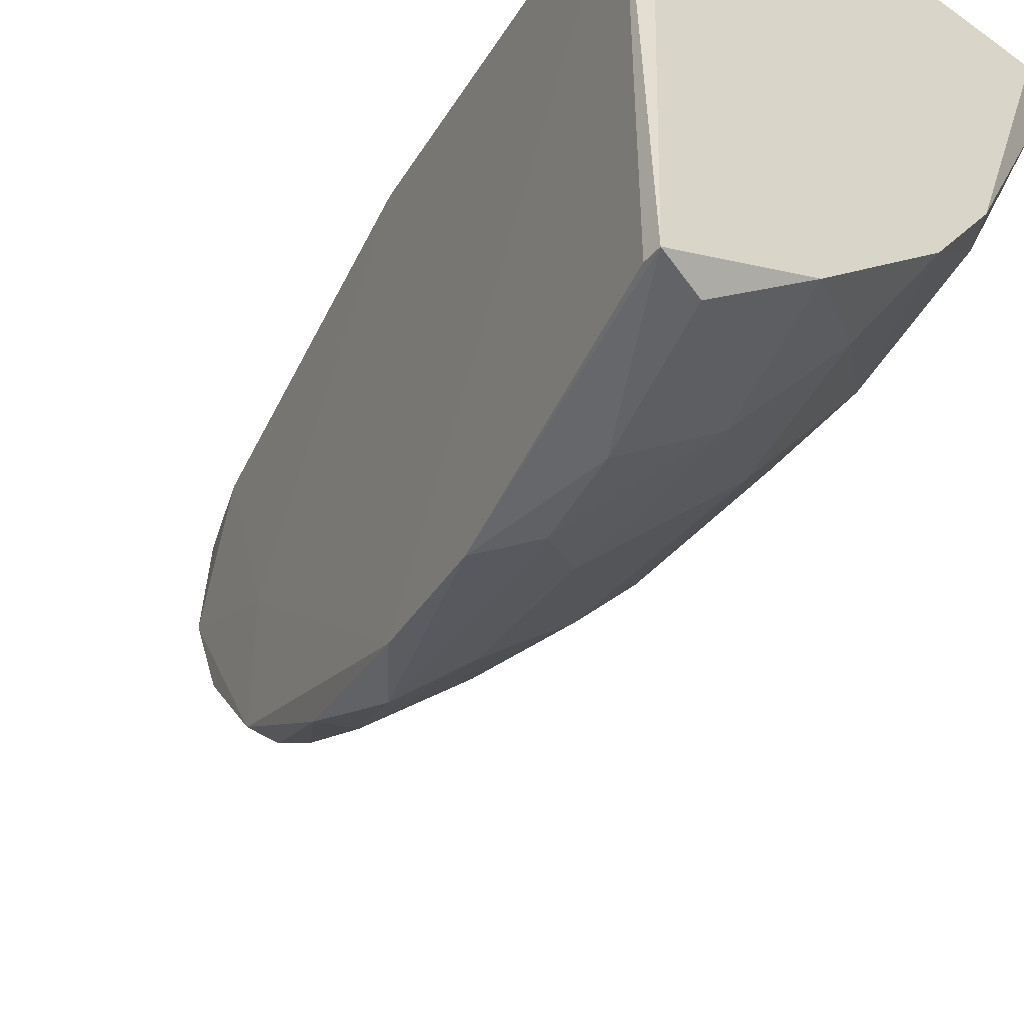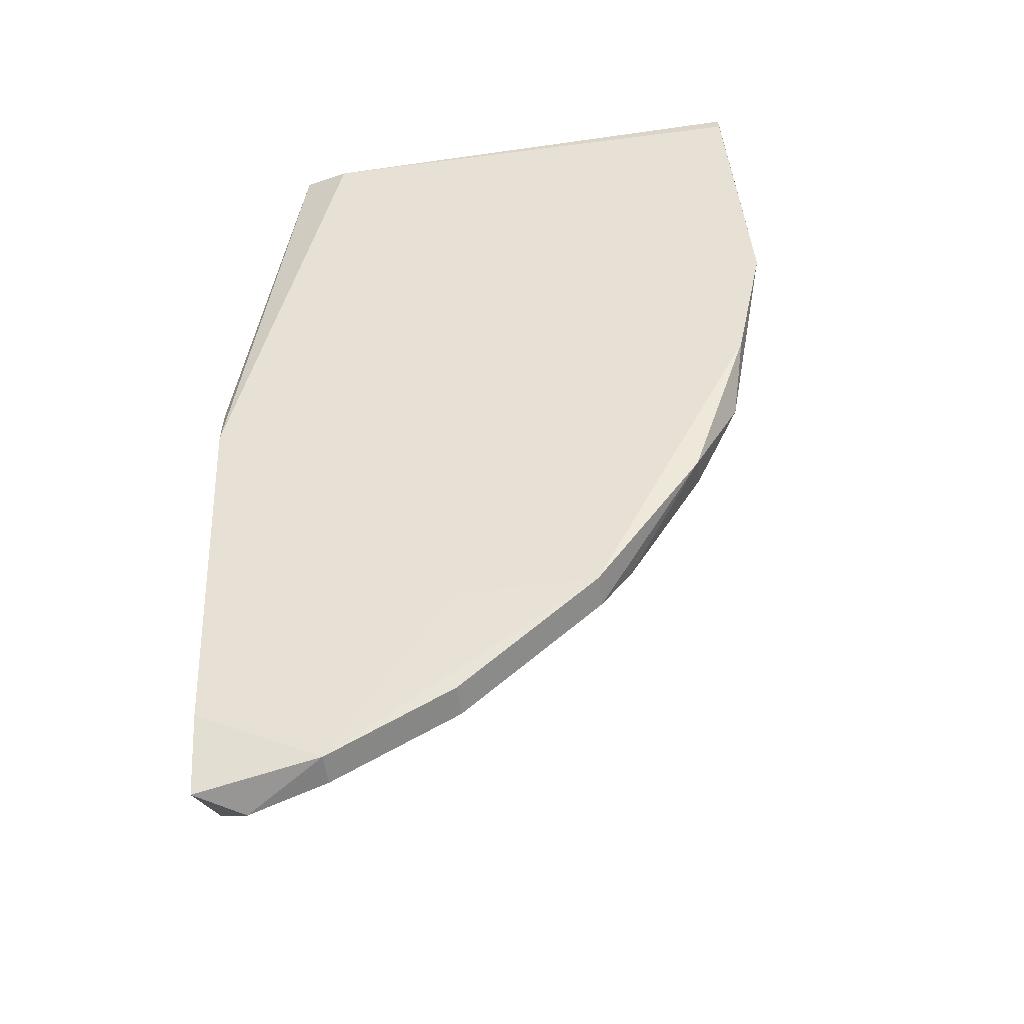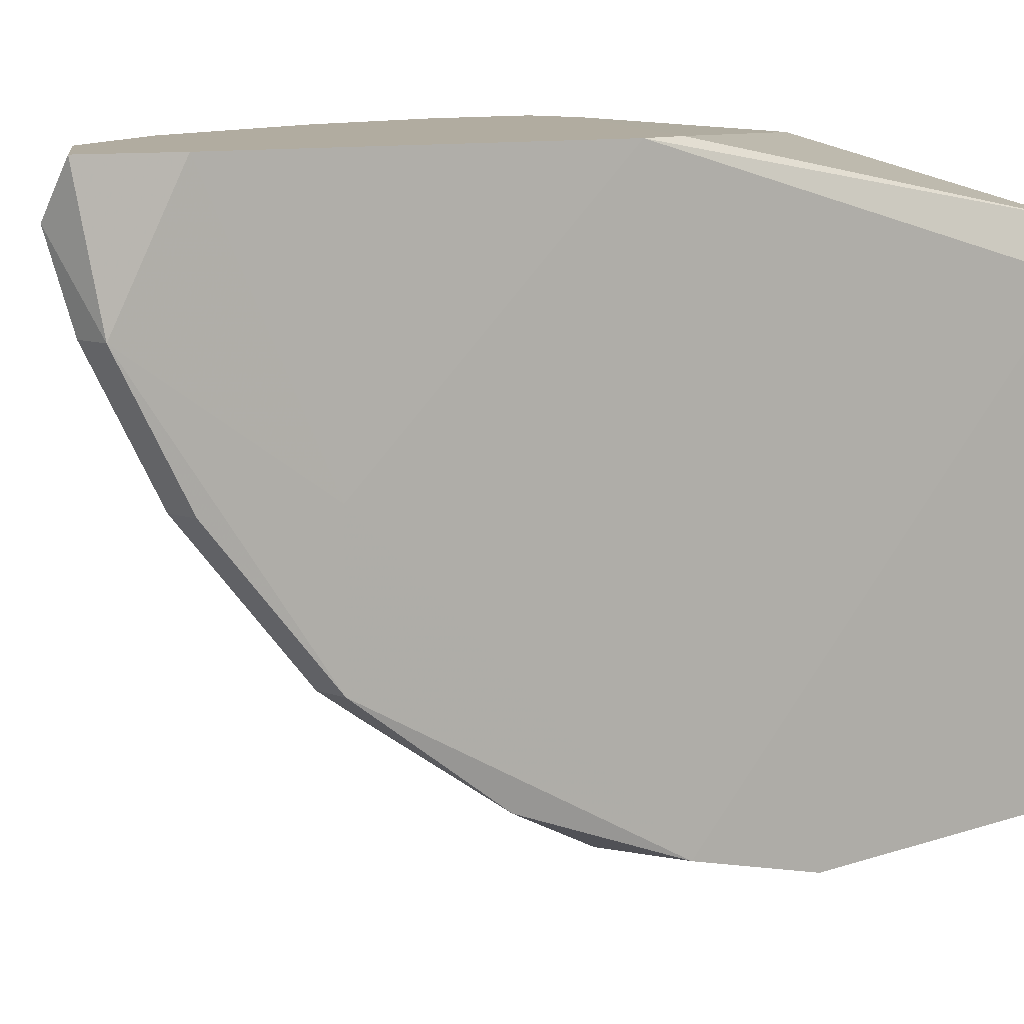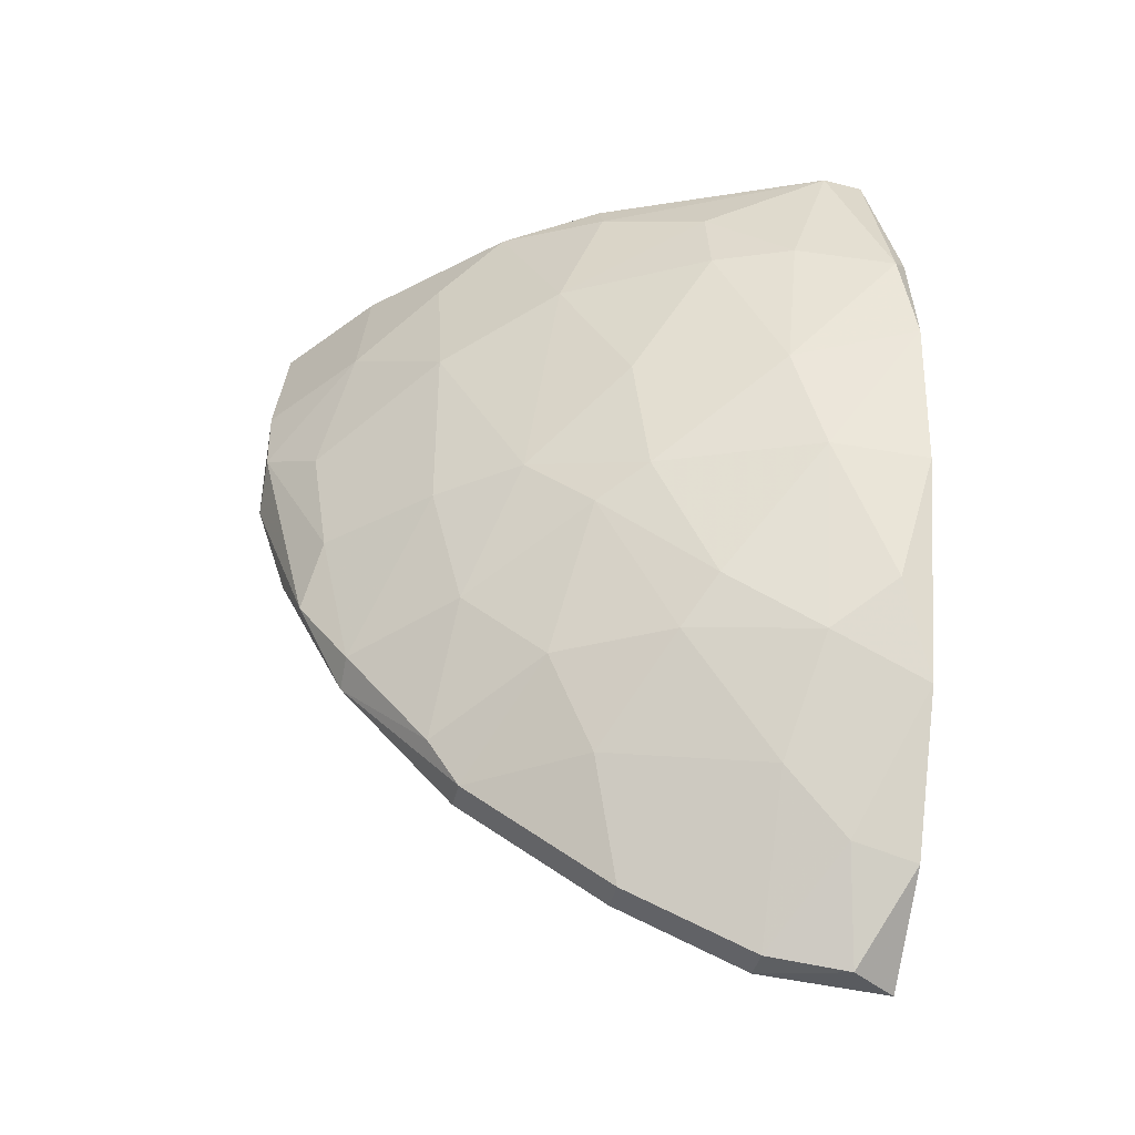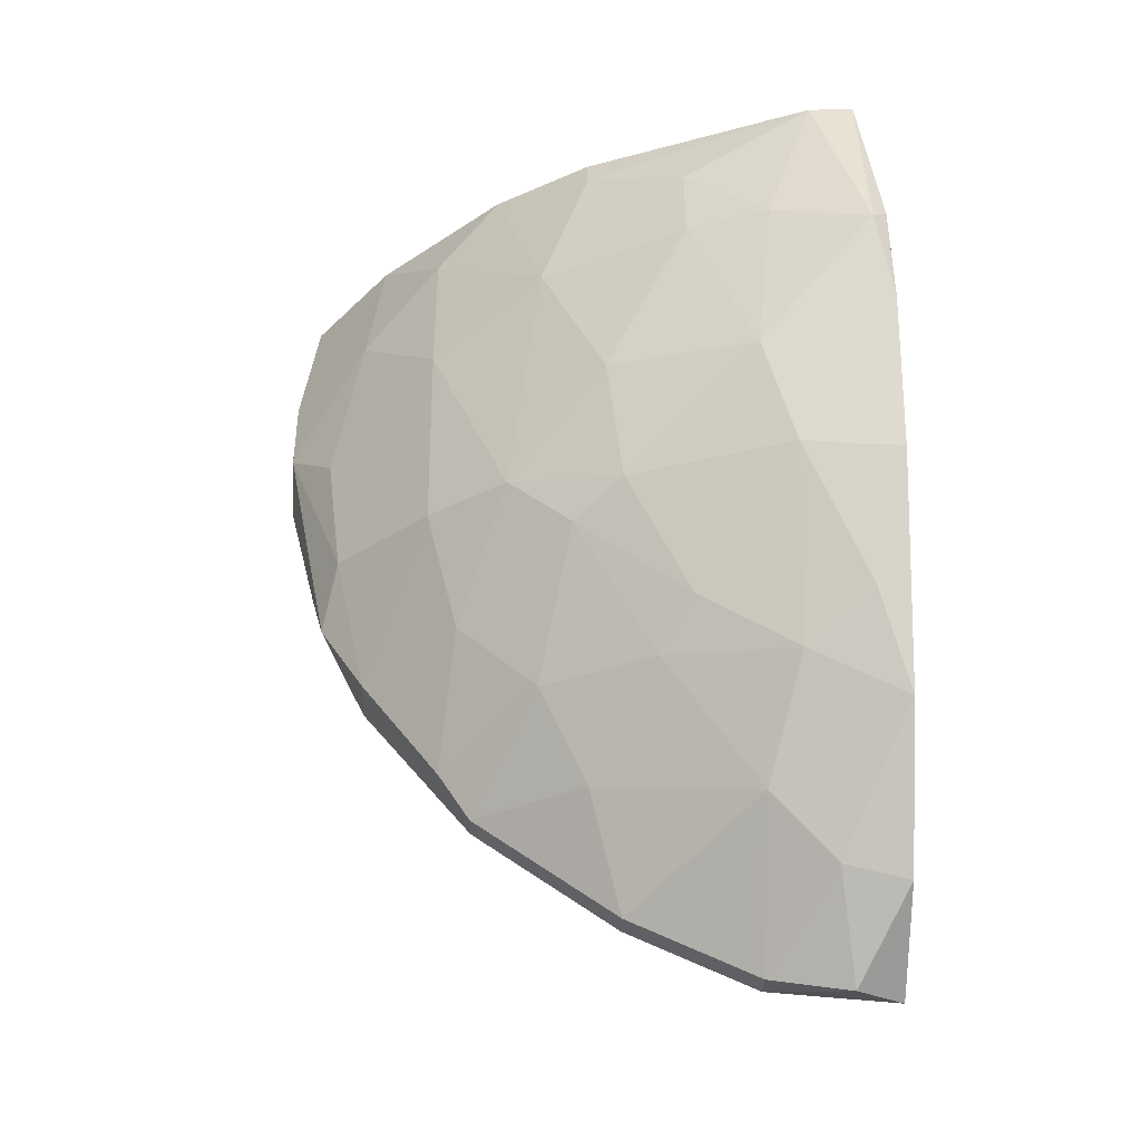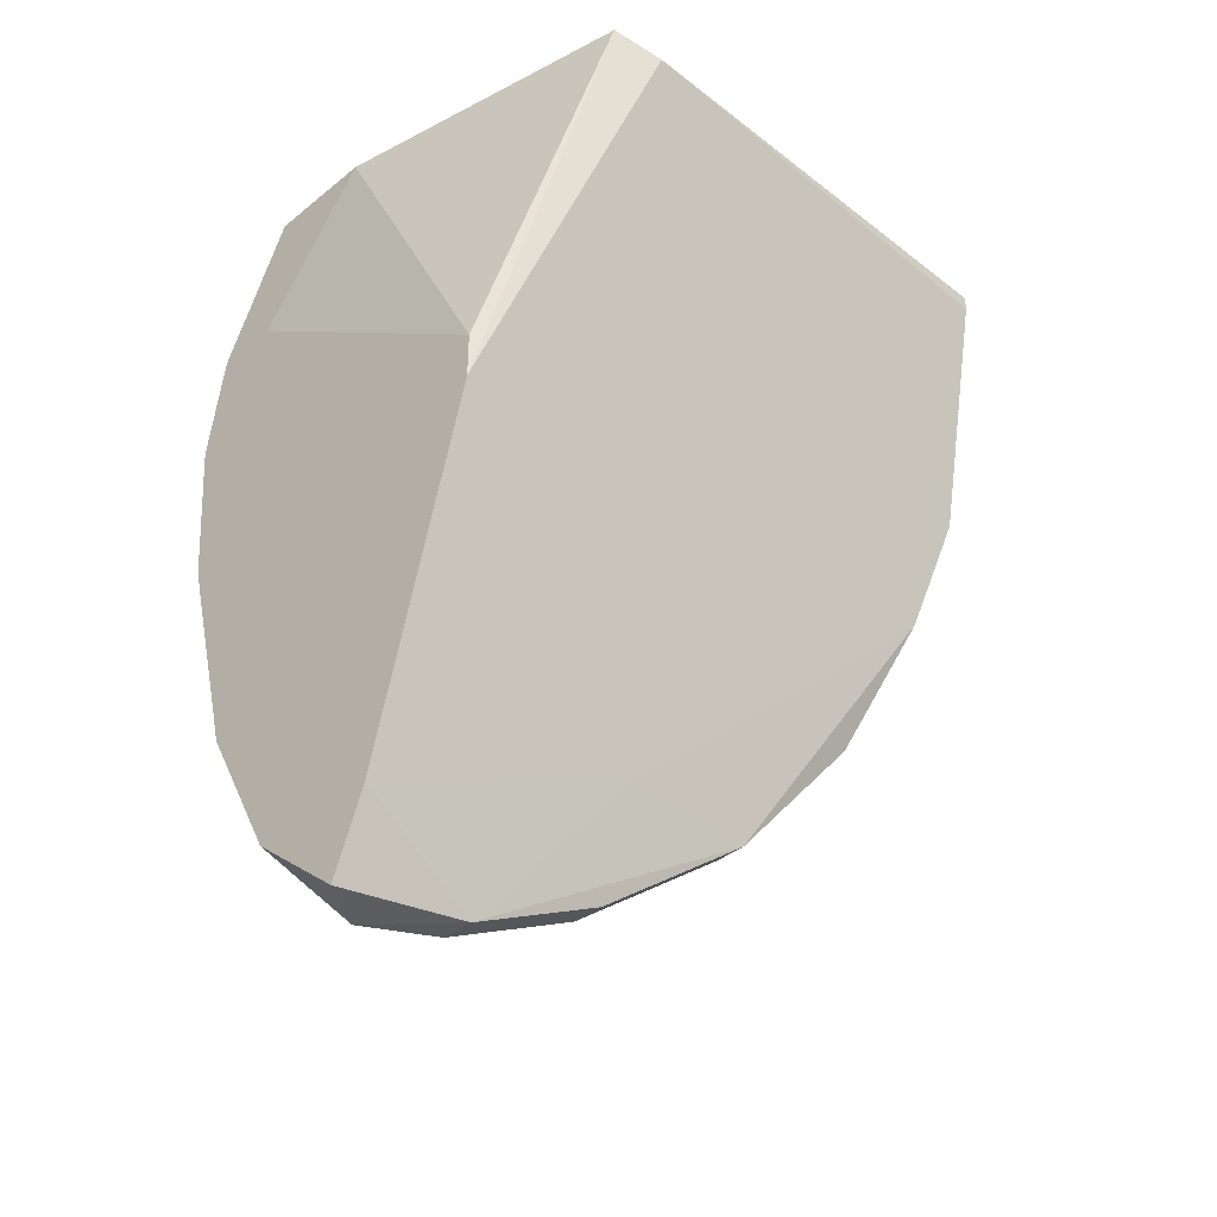
<metadata>
{"format":"obj","ext":"obj","renderer":"f3d","projection":"perspective","resolution":1024,"background":"white","views":[{"elev":-46.0,"azim":140.8,"up":"+Z"},{"elev":-57.8,"azim":97.6,"up":"+Y"},{"elev":10.1,"azim":42.9,"up":"+Z"},{"elev":-40.9,"azim":-102.7,"up":"+Y"},{"elev":-30.4,"azim":-91.1,"up":"+Y"},{"elev":-39.1,"azim":45.0,"up":"+Y"}]}
</metadata>
<code>
v -0.005038 -0.05259 -0.01493
v -0.005038 -0.01805 -0.04277
v -0.005038 0.009808 -0.03832
v -0.005038 -0.02695 -0.04054
v -0.005038 -0.00468 -0.04277
v 0.0139 0.009808 -0.0528
v 0.0139 0.00869 -0.0528
v 0.0139 0.00869 -0.0205
v -0.01172 -0.0225 -0.03275
v -0.01172 -0.03253 -0.02718
v -0.002813 -0.05259 -0.01159
v -0.002813 0.005349 -0.04277
v -0.002813 -0.04701 -0.02941
v 0.01056 0.00869 -0.0528
v -0.01507 -0.03698 -0.01159
v -0.01507 -0.03364 -0.01827
v -0.01507 -0.002451 -0.01159
v -0.01507 0.004231 -0.02496
v 0.009442 -0.009139 -0.05392
v 0.003874 -0.0225 -0.05057
v 0.003874 0.009808 -0.04723
v 0.003874 -0.02918 -0.04723
v 0.002758 -0.009139 -0.05057
v -0.008378 0.009808 -0.0127
v -0.009494 -0.01805 -0.0372
v -0.009494 0.009808 -0.03164
v -0.009494 -0.0459 -0.01604
v -0.009494 -0.04701 -0.01159
v -0.000585 -0.03921 -0.03943
v -0.000585 -0.03587 -0.04166
v -0.000585 -0.04701 -0.01159
v -0.000585 -0.04701 -0.02941
v 0.01279 0.009808 -0.01716
v -0.01841 -0.01248 -0.0205
v -0.01841 -0.02028 -0.01827
v -0.01841 -0.001339 -0.01938
v 0.006102 -0.02139 -0.01159
v 0.006102 -0.01805 -0.01159
v -0.01952 -0.02139 -0.01159
v -0.01952 -0.002451 -0.01159
v -0.00615 -0.03921 -0.03164
v -0.02064 -0.01025 -0.01159
v -0.02064 -0.003568 -0.0127
v -0.001698 -0.05147 -0.0205
v -0.007266 -0.03253 -0.03497
v -0.01395 -0.02028 -0.02941
v -0.01395 -0.01137 -0.03053
v -0.01395 -0.02918 -0.02496
v 0.001643 -0.01805 -0.04946
v 0.001643 -0.02807 -0.04723
v 0.001643 -0.03921 -0.03943
v 0.001643 -0.03921 -0.02941
v 0.001643 0.00089 -0.04834
v -0.01618 0.009808 -0.0127
v -0.01618 -0.001339 -0.02496
v -0.01061 0.007578 -0.03164
v -0.01061 -0.04144 -0.0205
v -0.01061 -0.001339 -0.03497
v 0.00833 -0.000221 -0.05392
v -0.01729 0.00869 -0.01604
v -0.01729 -0.0303 -0.01381
v 0.007214 -0.005798 -0.05392
v 0.007214 -0.01805 -0.05169
v -0.003922 -0.05147 -0.0205
f 22 51 29
f 17 40 31
f 33 6 26
f 31 40 15
f 40 17 54
f 33 26 54
f 17 31 37
f 6 33 8
f 33 37 8
f 54 17 24
f 33 54 24
f 51 32 13
f 26 6 3
f 19 20 62
f 15 40 42
f 31 15 11
f 54 26 60
f 17 37 38
f 37 33 38
f 24 17 38
f 33 24 38
f 36 60 18
f 20 19 63
f 30 45 4
f 45 9 4
f 53 62 23
f 5 53 23
f 35 42 34
f 40 54 43
f 42 40 43
f 54 60 43
f 60 36 43
f 36 34 43
f 34 42 43
f 32 51 44
f 13 32 44
f 31 11 44
f 11 1 44
f 47 58 25
f 5 2 25
f 58 5 25
f 2 4 25
f 4 9 25
f 11 15 28
f 1 11 28
f 3 6 21
f 6 14 21
f 13 57 41
f 19 6 7
f 6 8 7
f 63 19 7
f 8 63 7
f 48 35 46
f 9 48 46
f 34 47 46
f 35 34 46
f 47 25 46
f 25 9 46
f 58 47 55
f 36 18 55
f 18 58 55
f 47 34 55
f 34 36 55
f 15 42 39
f 42 35 39
f 61 15 39
f 35 61 39
f 58 3 12
f 5 58 12
f 53 5 12
f 3 21 12
f 21 53 12
f 37 31 52
f 8 37 52
f 63 8 52
f 51 63 52
f 31 44 52
f 44 51 52
f 20 63 22
f 63 51 22
f 35 48 16
f 15 61 16
f 61 35 16
f 4 2 50
f 30 4 50
f 20 22 50
f 22 30 50
f 9 45 10
f 48 9 10
f 41 57 10
f 45 41 10
f 57 16 10
f 16 48 10
f 6 19 59
f 62 53 59
f 19 62 59
f 14 6 59
f 53 21 59
f 21 14 59
f 57 13 64
f 44 1 64
f 13 44 64
f 26 3 56
f 3 58 56
f 60 26 56
f 58 18 56
f 18 60 56
f 28 15 27
f 1 28 27
f 15 16 27
f 16 57 27
f 64 1 27
f 57 64 27
f 62 20 49
f 2 5 49
f 23 62 49
f 5 23 49
f 20 50 49
f 50 2 49
f 51 13 29
f 45 30 29
f 13 41 29
f 41 45 29
f 30 22 29

</code>
